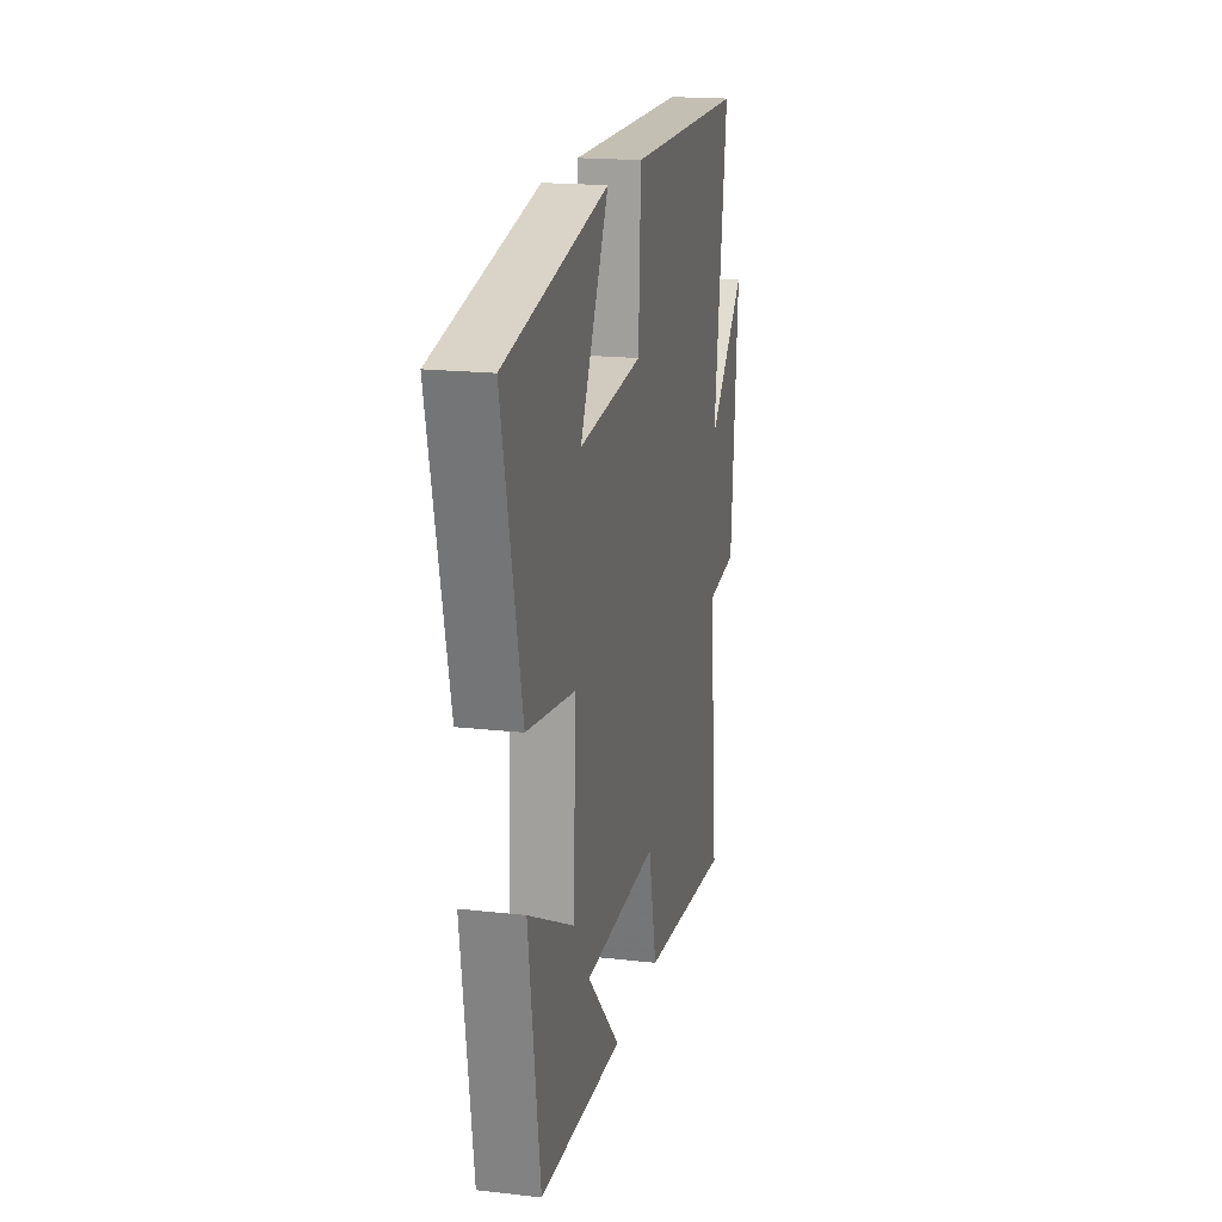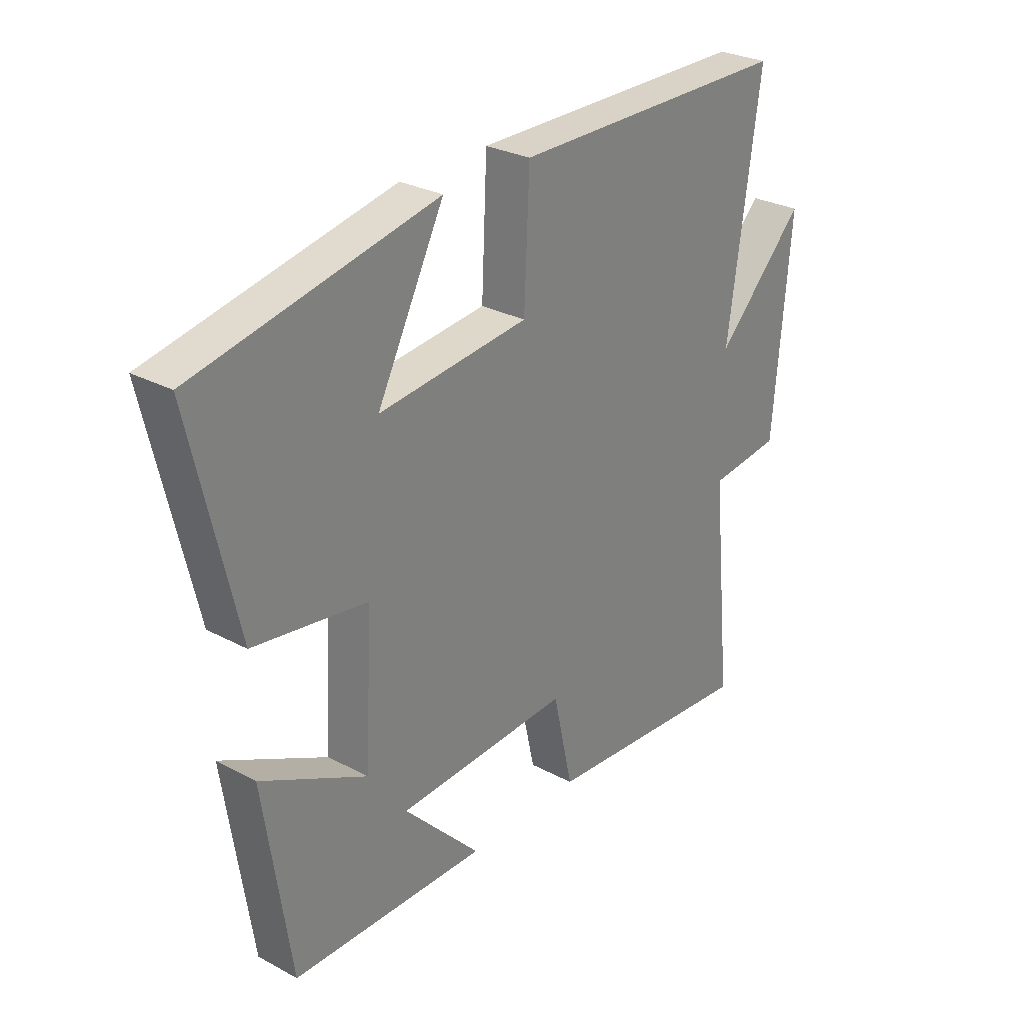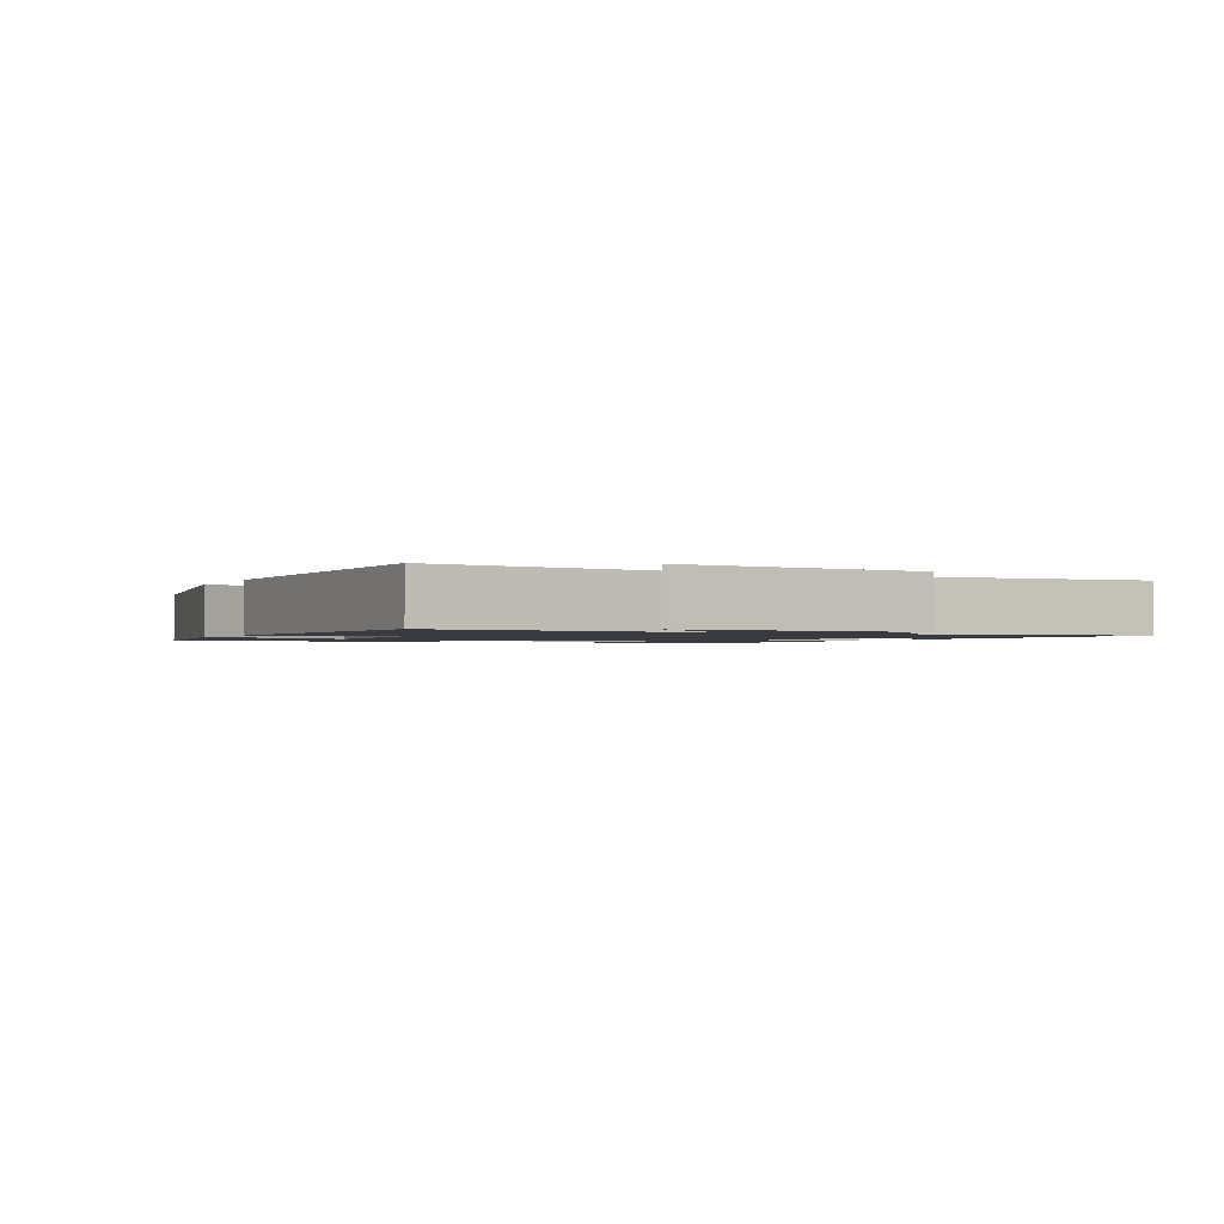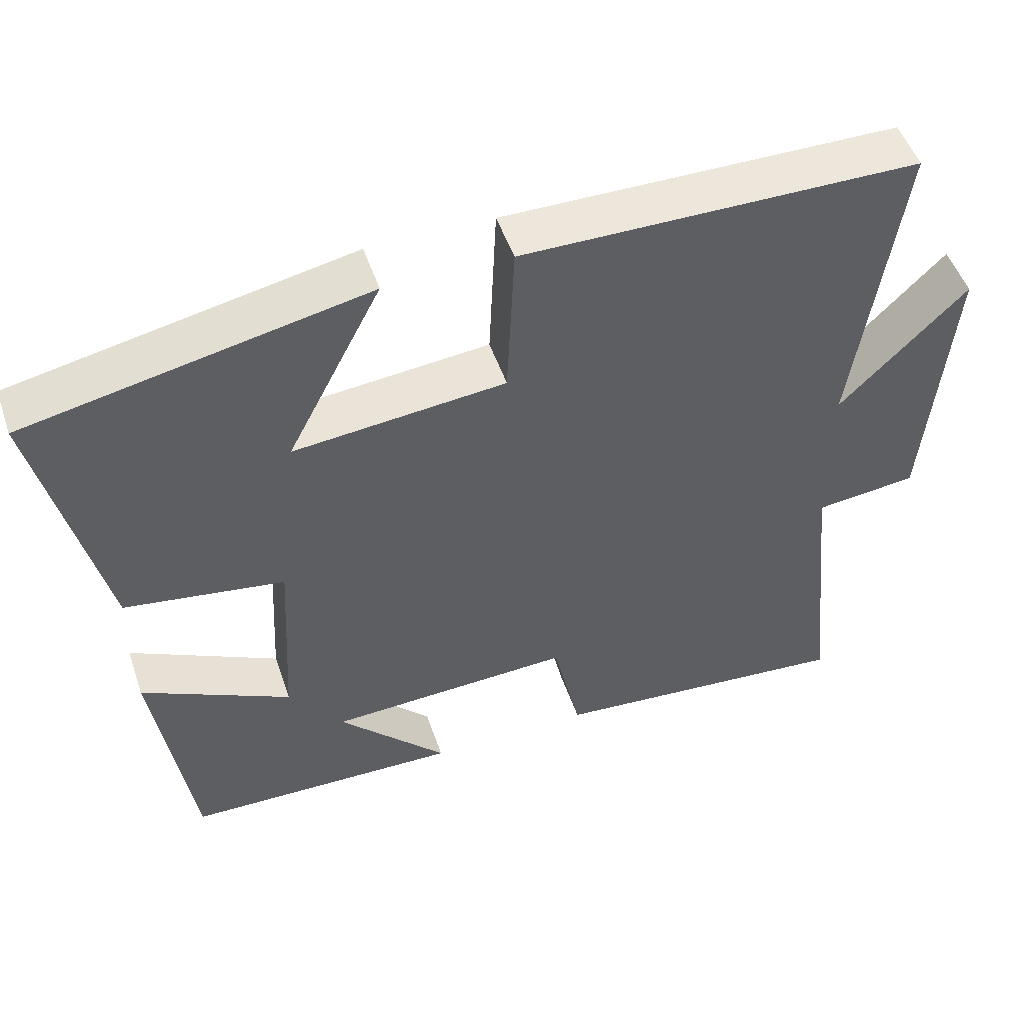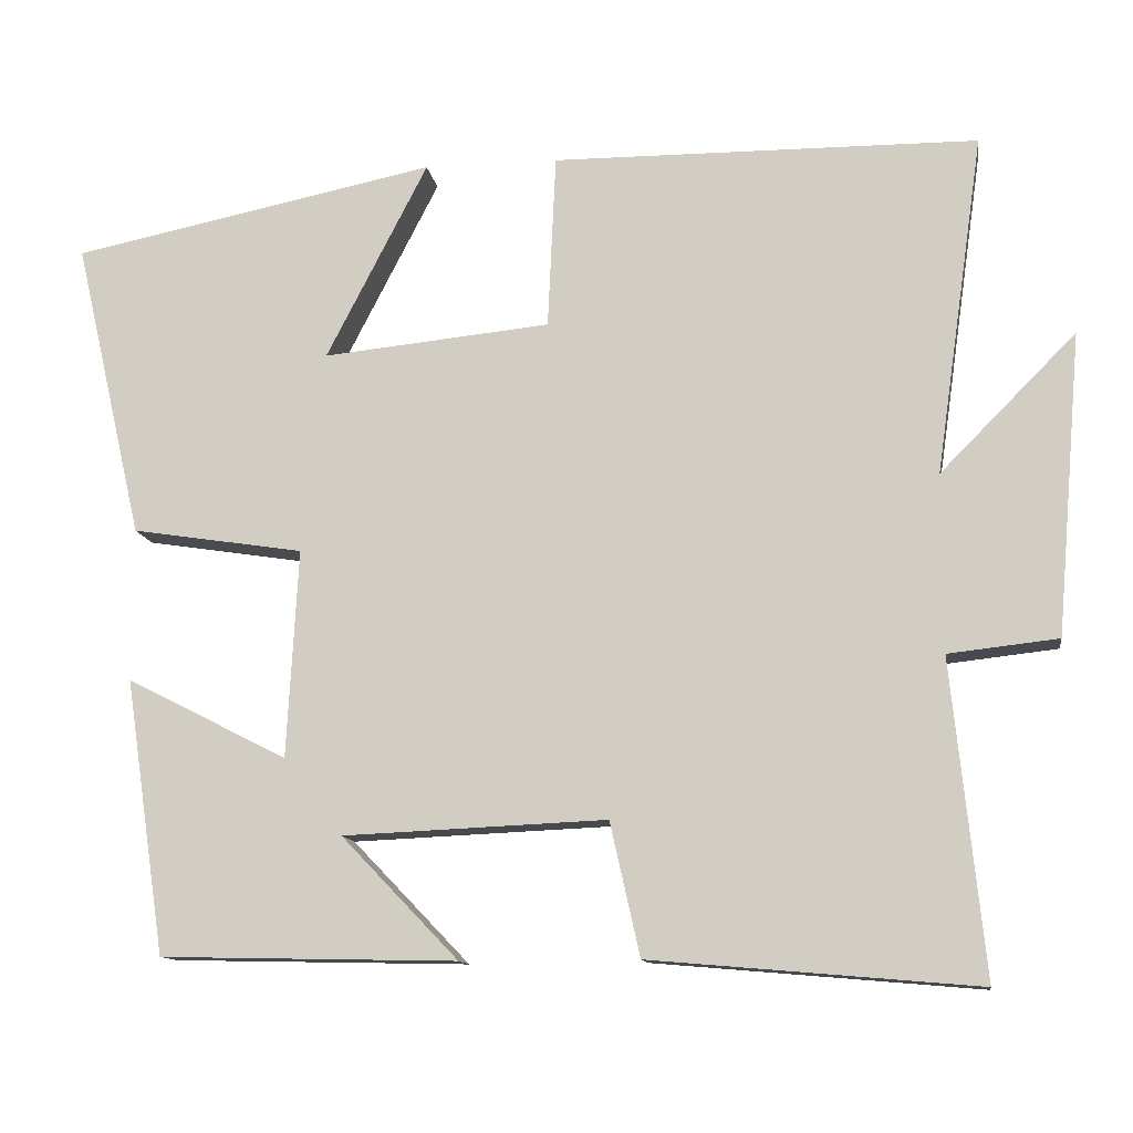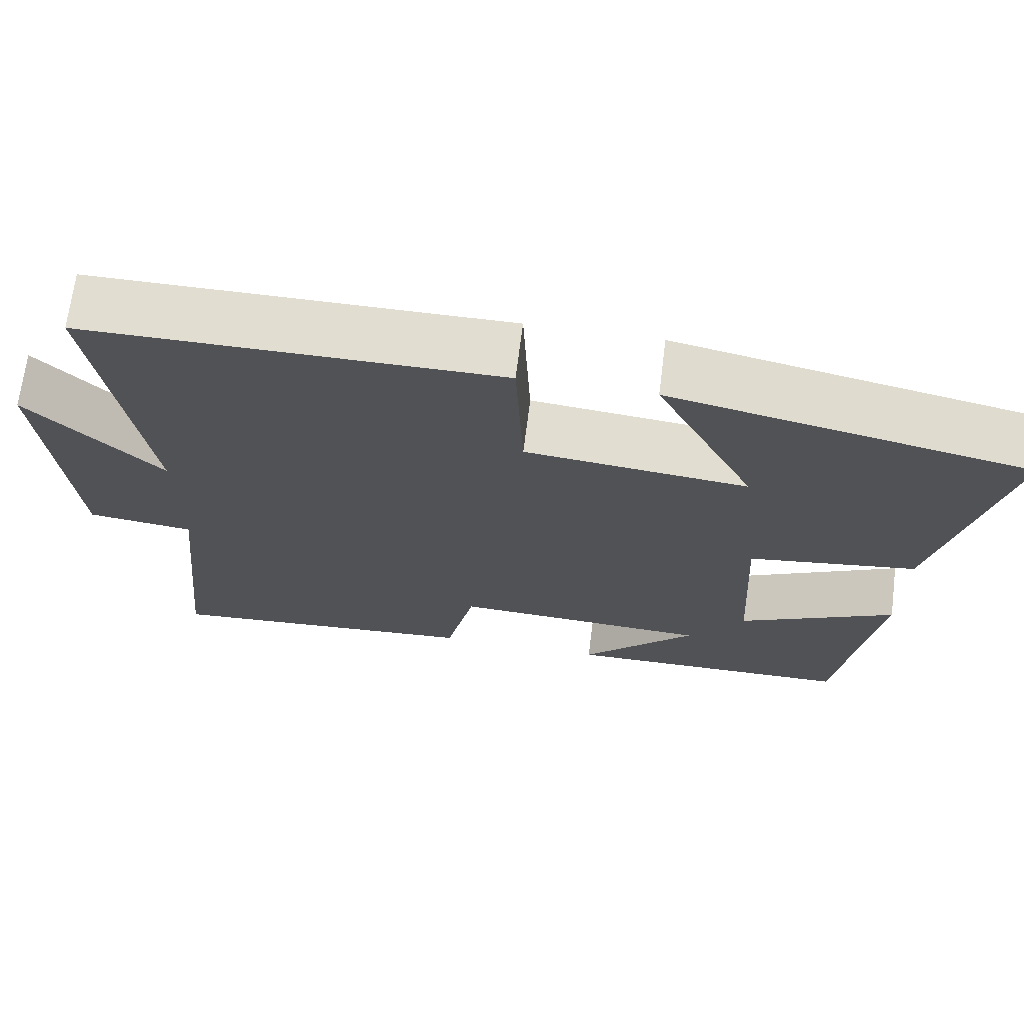
<metadata>
{"format":"obj","ext":"obj","renderer":"f3d","projection":"perspective","resolution":1024,"background":"white","views":[{"elev":18.3,"azim":-77.6,"up":"+Z"},{"elev":28.4,"azim":-51.1,"up":"+Z"},{"elev":-1.4,"azim":62.8,"up":"+Y"},{"elev":50.5,"azim":-18.6,"up":"+Z"},{"elev":-12.1,"azim":8.4,"up":"+Z"},{"elev":68.8,"azim":-172.8,"up":"+Z"}]}
</metadata>
<code>
v -0.45 0.07 -0.492
v -0.5 0.07 -0.152
v -0.301 0.07 -0.253
v -0.287 0.07 0.005
v -0.5 0.07 0.038
v -0.585 0.07 0.408
v -0.133 0.07 0.5
v -0.259 0.07 0.256
v 0.023 0.07 0.284
v 0.033 0.07 0.5
v 0.56 0.07 0.496
v 0.5 0.07 0.075
v 0.668 0.07 0.244
v 0.636 0.07 -0.13
v 0.5 0.07 -0.145
v 0.54 0.07 -0.535
v 0.135 0.07 -0.5
v 0.098 0.07 -0.335
v -0.228 0.07 -0.349
v -0.083 0.07 -0.5
v -0.45 0 -0.492
v -0.5 0 -0.152
v -0.301 0 -0.253
v -0.287 0 0.005
v -0.5 0 0.038
v -0.585 0 0.408
v -0.133 0 0.5
v -0.259 0 0.256
v 0.023 0 0.284
v 0.033 0 0.5
v 0.56 0 0.496
v 0.5 0 0.075
v 0.668 0 0.244
v 0.636 0 -0.13
v 0.5 0 -0.145
v 0.54 0 -0.535
v 0.135 0 -0.5
v 0.098 0 -0.335
v -0.228 0 -0.349
v -0.083 0 -0.5
f 19 20 1 2
f 15 16 17 18
f 15 18 19
f 12 13 14 15
f 12 15 19
f 9 10 11 12
f 8 9 12 19
f 5 6 7 8
f 4 5 8
f 3 4 8 19
f 2 3 19
f 22 21 40 39
f 38 37 36 35
f 39 38 35
f 35 34 33 32
f 39 35 32
f 32 31 30 29
f 39 32 29 28
f 28 27 26 25
f 28 25 24
f 39 28 24 23
f 39 23 22
f 1 21 22 2
f 2 22 23 3
f 3 23 24 4
f 4 24 25 5
f 5 25 26 6
f 6 26 27 7
f 7 27 28 8
f 8 28 29 9
f 9 29 30 10
f 10 30 31 11
f 11 31 32 12
f 12 32 33 13
f 13 33 34 14
f 14 34 35 15
f 15 35 36 16
f 16 36 37 17
f 17 37 38 18
f 18 38 39 19
f 19 39 40 20
f 20 40 21 1

</code>
